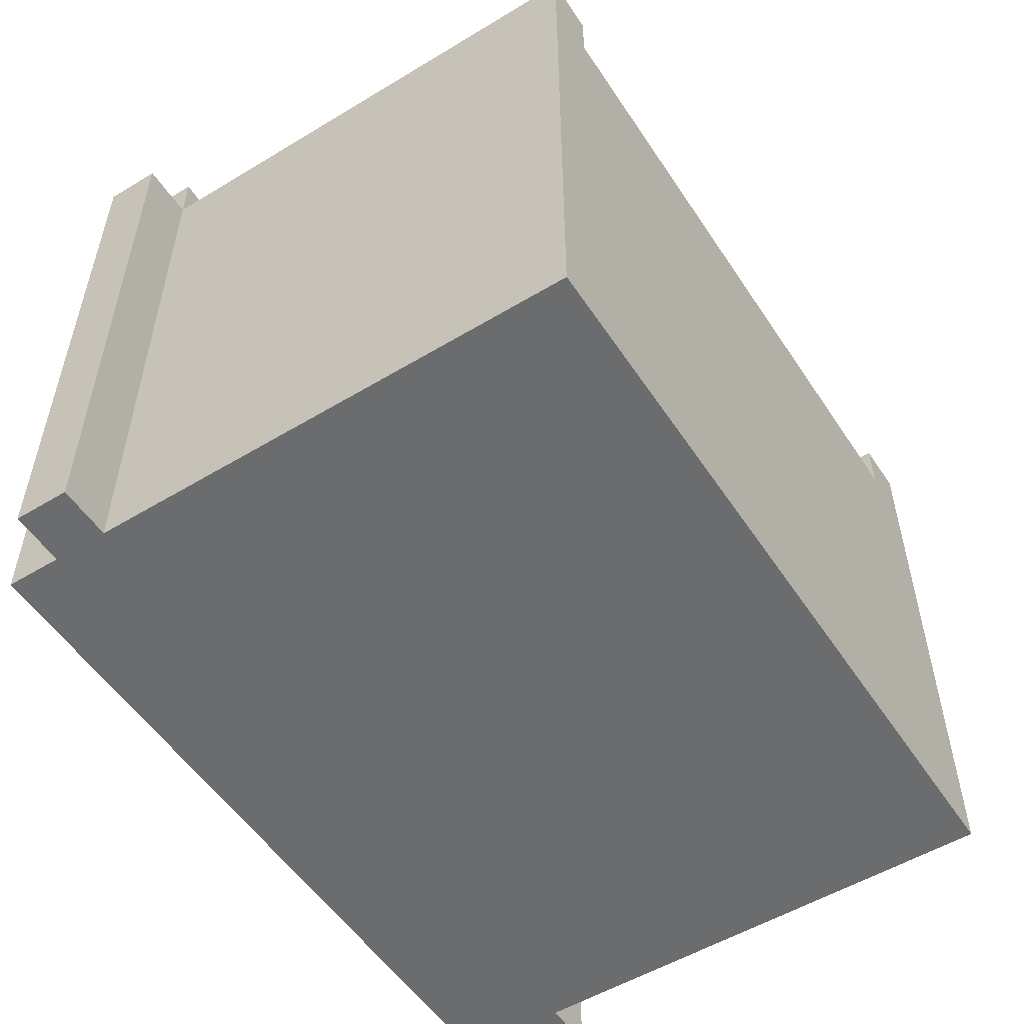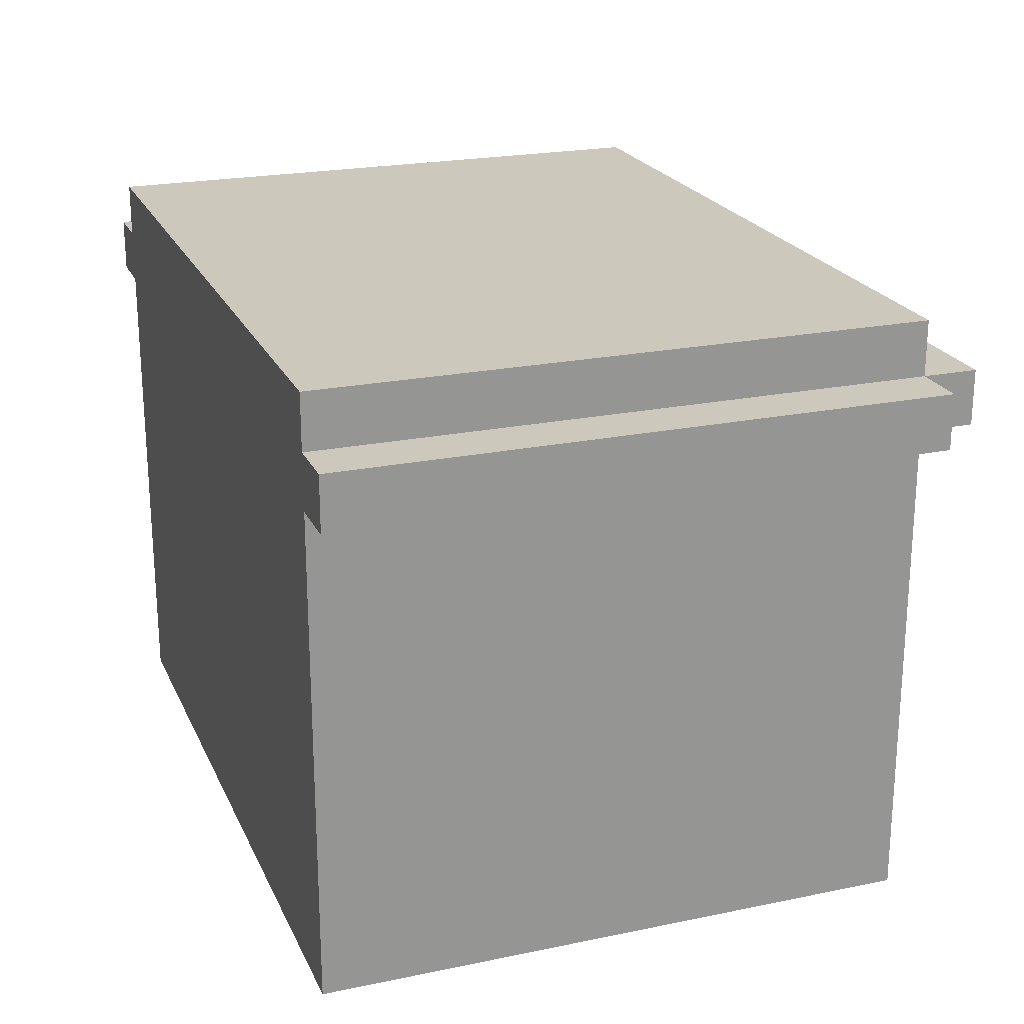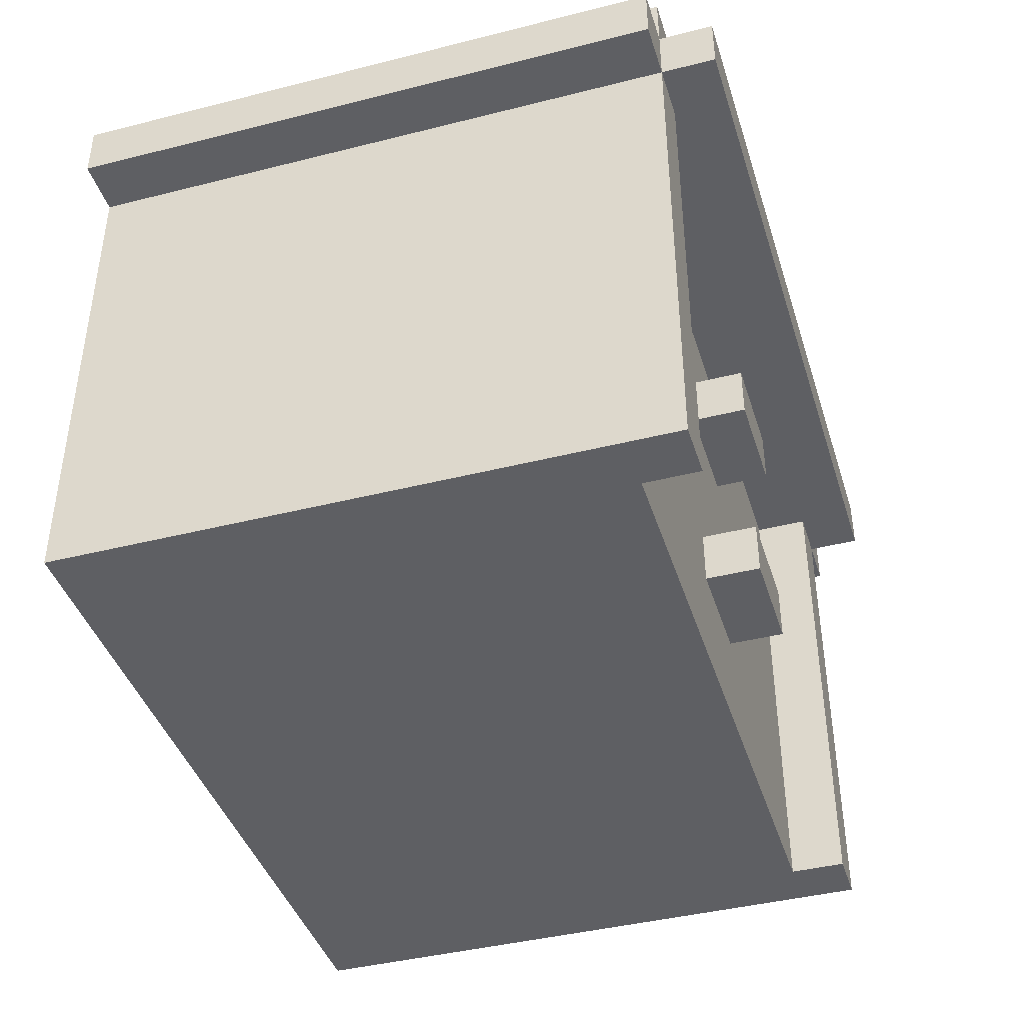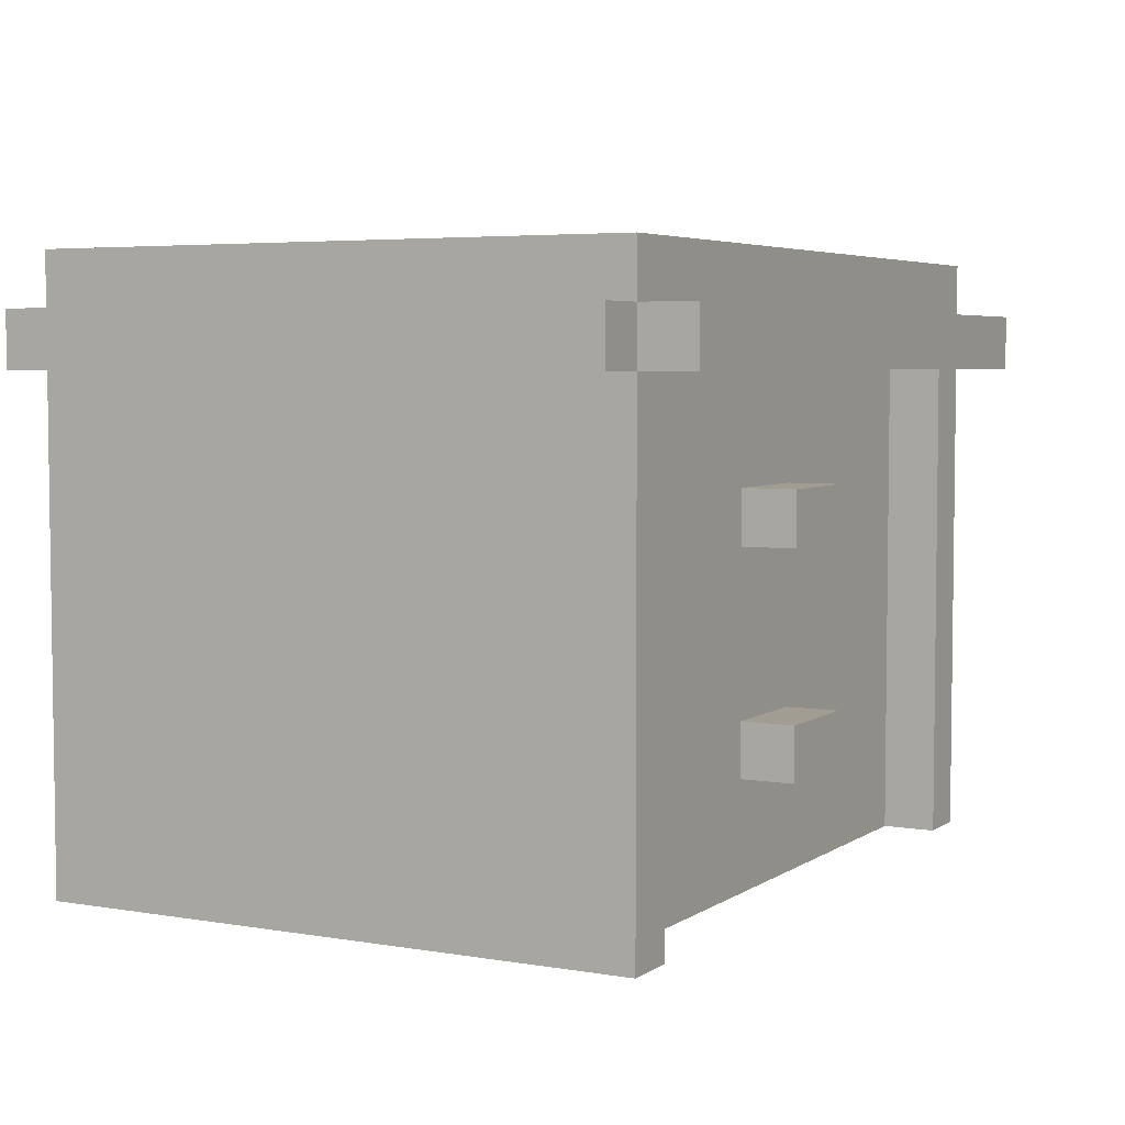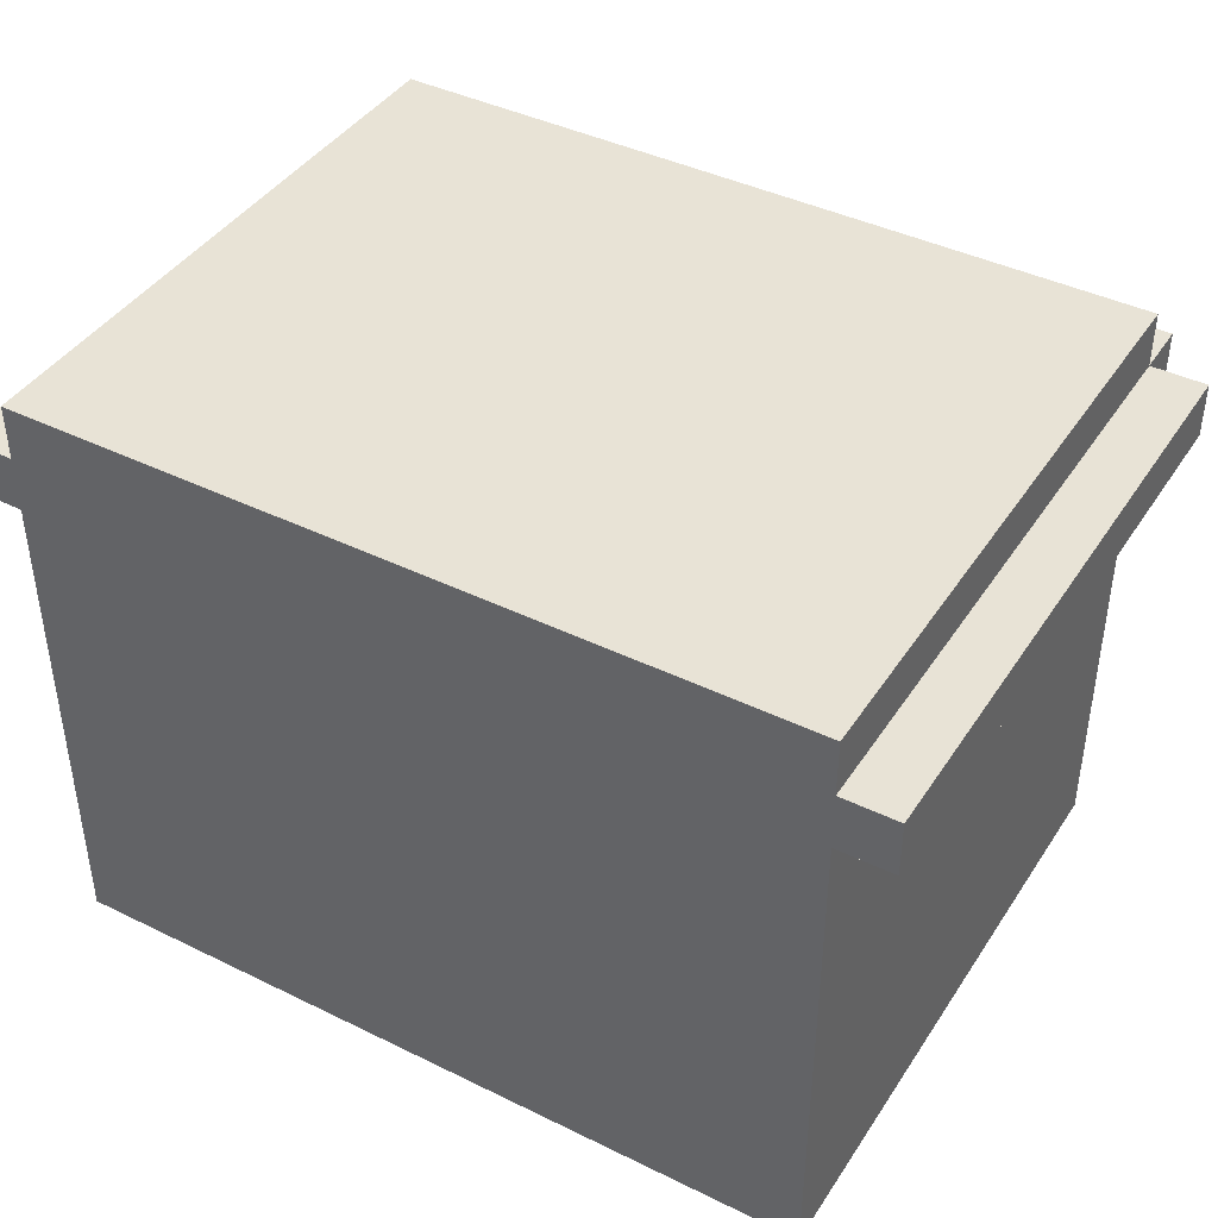
<metadata>
{"format":"obj","ext":"obj","renderer":"f3d","projection":"perspective","resolution":1024,"background":"white","views":[{"elev":-53.6,"azim":-57.2,"up":"+Z"},{"elev":22.1,"azim":-109.8,"up":"+Y"},{"elev":-41.5,"azim":-73.0,"up":"+Y"},{"elev":4.7,"azim":-61.7,"up":"+Y"},{"elev":41.8,"azim":-149.5,"up":"+Y"}]}
</metadata>
<code>
o
v -0.8 0.9 0.5
v -0.8 0.9 0.4
v -0.8 0.9 0.3
v -0.8 0.9 -0.4
v -0.8 0.9 -0.5
v -0.8 0.9 -0.6
v -0.8 1 0.5
v -0.8 1 0.4
v -0.8 1 0.3
v -0.8 1 -0.4
v -0.8 1 -0.5
v -0.8 1 -0.6
v -0.7 0 0.5
v -0.7 0 0.4
v -0.7 0 -0.5
v -0.7 0 -0.6
v -0.7 0.1 0.5
v -0.7 0.1 0.4
v -0.7 0.1 -0.5
v -0.7 0.1 -0.6
v -0.7 0.9 0.6
v -0.7 0.9 0.5
v -0.7 0.9 0.4
v -0.7 0.9 0.3
v -0.7 0.9 -0.4
v -0.7 0.9 -0.5
v -0.7 0.9 -0.6
v -0.7 1 0.6
v -0.7 1 0.5
v -0.7 1 0.4
v -0.7 1 0.3
v -0.7 1 -0.4
v -0.7 1 -0.5
v -0.7 1 -0.6
v -0.7 1.1 0.5
v -0.7 1.1 0.4
v -0.7 1.1 0.3
v -0.7 1.1 -0.4
v -0.7 1.1 -0.5
v -0.7 1.1 -0.6
v -0.1 0.2 0.5
v -0.1 0.2 0.4
v -0.1 0.3 0.5
v -0.1 0.3 0.4
v -0.1 0.6 0.5
v -0.1 0.6 0.4
v -0.1 0.7 0.5
v -0.1 0.7 0.4
v 0.6 0 0.5
v 0.6 0 0.4
v 0.6 0.1 0.5
v 0.6 0.1 0.4
v 0.6 0.9 0.5
v 0.6 0.9 0.4
v -0.6 0 0.5
v -0.6 0 0.4
v -0.6 0.1 0.5
v -0.6 0.1 0.4
v -0.6 0.9 0.5
v -0.6 0.9 0.4
v 0.1 0.2 0.5
v 0.1 0.2 0.4
v 0.1 0.3 0.5
v 0.1 0.3 0.4
v 0.1 0.6 0.5
v 0.1 0.6 0.4
v 0.1 0.7 0.5
v 0.1 0.7 0.4
v 0.7 0 0.5
v 0.7 0 0.4
v 0.7 0 -0.5
v 0.7 0 -0.6
v 0.7 0.1 0.5
v 0.7 0.1 0.4
v 0.7 0.1 -0.5
v 0.7 0.1 -0.6
v 0.7 0.9 0.6
v 0.7 0.9 0.5
v 0.7 0.9 0.4
v 0.7 0.9 0.3
v 0.7 0.9 -0.4
v 0.7 0.9 -0.5
v 0.7 0.9 -0.6
v 0.7 1 0.6
v 0.7 1 0.5
v 0.7 1 0.4
v 0.7 1 0.3
v 0.7 1 -0.4
v 0.7 1 -0.5
v 0.7 1 -0.6
v 0.7 1.1 0.5
v 0.7 1.1 0.4
v 0.7 1.1 0.3
v 0.7 1.1 -0.4
v 0.7 1.1 -0.5
v 0.7 1.1 -0.6
v 0.8 0.9 0.5
v 0.8 0.9 0.4
v 0.8 0.9 0.3
v 0.8 0.9 -0.4
v 0.8 0.9 -0.5
v 0.8 0.9 -0.6
v 0.8 1 0.5
v 0.8 1 0.4
v 0.8 1 0.3
v 0.8 1 -0.4
v 0.8 1 -0.5
v 0.8 1 -0.6
v -0.7 0.9 0.6
v -0.7 1 0.6
v -0.6 0.9 0.6
v -0.6 1 0.6
v -0.5 0.9 0.6
v -0.5 1 0.6
v 0.5 0.9 0.6
v 0.5 1 0.6
v 0.6 0.9 0.6
v 0.6 1 0.6
v 0.7 0.9 0.6
v 0.7 1 0.6
v -0.8 0.9 0.5
v -0.8 1 0.5
v -0.7 0 0.5
v -0.7 0.1 0.5
v -0.7 0.9 0.5
v -0.7 1 0.5
v -0.7 1.1 0.5
v -0.6 0 0.5
v -0.6 0.1 0.5
v -0.6 0.9 0.5
v -0.6 1 0.5
v -0.6 1.1 0.5
v -0.5 1 0.5
v -0.5 1.1 0.5
v -0.1 0.2 0.5
v -0.1 0.3 0.5
v -0.1 0.6 0.5
v -0.1 0.7 0.5
v 0.1 0.2 0.5
v 0.1 0.3 0.5
v 0.1 0.6 0.5
v 0.1 0.7 0.5
v 0.5 1 0.5
v 0.5 1.1 0.5
v 0.6 0 0.5
v 0.6 0.1 0.5
v 0.6 0.9 0.5
v 0.6 1 0.5
v 0.6 1.1 0.5
v 0.7 0 0.5
v 0.7 0.1 0.5
v 0.7 0.9 0.5
v 0.7 1 0.5
v 0.7 1.1 0.5
v 0.8 0.9 0.5
v 0.8 1 0.5
v -0.6 0 0.4
v -0.6 0.1 0.4
v -0.6 0.9 0.4
v -0.5 0.1 0.4
v -0.5 0.2 0.4
v -0.5 0.3 0.4
v -0.5 0.4 0.4
v -0.5 0.5 0.4
v -0.5 0.6 0.4
v -0.5 0.7 0.4
v -0.5 0.8 0.4
v -0.4 0.1 0.4
v -0.4 0.2 0.4
v -0.4 0.3 0.4
v -0.4 0.4 0.4
v -0.4 0.5 0.4
v -0.4 0.6 0.4
v -0.4 0.7 0.4
v -0.4 0.8 0.4
v -0.1 0.2 0.4
v -0.1 0.3 0.4
v -0.1 0.6 0.4
v -0.1 0.7 0.4
v 0.1 0.2 0.4
v 0.1 0.3 0.4
v 0.1 0.6 0.4
v 0.1 0.7 0.4
v 0.4 0.1 0.4
v 0.4 0.2 0.4
v 0.4 0.3 0.4
v 0.4 0.4 0.4
v 0.4 0.5 0.4
v 0.4 0.6 0.4
v 0.4 0.7 0.4
v 0.4 0.8 0.4
v 0.5 0.1 0.4
v 0.5 0.2 0.4
v 0.5 0.3 0.4
v 0.5 0.4 0.4
v 0.5 0.5 0.4
v 0.5 0.6 0.4
v 0.5 0.7 0.4
v 0.5 0.8 0.4
v 0.6 0 0.4
v 0.6 0.1 0.4
v 0.6 0.9 0.4
v -0.8 0.9 -0.6
v -0.8 1 -0.6
v -0.7 0 -0.6
v -0.7 0.1 -0.6
v -0.7 0.9 -0.6
v -0.7 1 -0.6
v -0.7 1.1 -0.6
v -0.6 0 -0.6
v -0.6 0.1 -0.6
v -0.6 1 -0.6
v -0.6 1.1 -0.6
v -0.5 1 -0.6
v -0.5 1.1 -0.6
v 0.5 1 -0.6
v 0.5 1.1 -0.6
v 0.6 0 -0.6
v 0.6 0.1 -0.6
v 0.6 1 -0.6
v 0.6 1.1 -0.6
v 0.7 0 -0.6
v 0.7 0.1 -0.6
v 0.7 0.9 -0.6
v 0.7 1 -0.6
v 0.7 1.1 -0.6
v 0.8 0.9 -0.6
v 0.8 1 -0.6
v -0.7 0 0.5
v -0.6 0 0.5
v 0.6 0 0.5
v 0.7 0 0.5
v -0.7 0 0.4
v -0.6 0 0.4
v 0.6 0 0.4
v 0.7 0 0.4
v -0.6 0 0.3
v 0.6 0 0.3
v -0.7 0 -0.5
v -0.6 0 -0.5
v 0.6 0 -0.5
v 0.7 0 -0.5
v -0.7 0 -0.6
v -0.6 0 -0.6
v 0.6 0 -0.6
v 0.7 0 -0.6
v -0.1 0.2 0.5
v 0.1 0.2 0.5
v -0.1 0.2 0.4
v 0.1 0.2 0.4
v -0.1 0.6 0.5
v 0.1 0.6 0.5
v -0.1 0.6 0.4
v 0.1 0.6 0.4
v -0.7 0.9 0.6
v -0.6 0.9 0.6
v -0.5 0.9 0.6
v 0.5 0.9 0.6
v 0.6 0.9 0.6
v 0.7 0.9 0.6
v -0.8 0.9 0.5
v -0.7 0.9 0.5
v -0.6 0.9 0.5
v -0.5 0.9 0.5
v 0.5 0.9 0.5
v 0.6 0.9 0.5
v 0.7 0.9 0.5
v 0.8 0.9 0.5
v -0.8 0.9 0.4
v -0.7 0.9 0.4
v -0.6 0.9 0.4
v 0.6 0.9 0.4
v 0.7 0.9 0.4
v 0.8 0.9 0.4
v -0.8 0.9 0.3
v -0.7 0.9 0.3
v 0.7 0.9 0.3
v 0.8 0.9 0.3
v -0.8 0.9 -0.4
v -0.7 0.9 -0.4
v 0.7 0.9 -0.4
v 0.8 0.9 -0.4
v -0.8 0.9 -0.5
v -0.7 0.9 -0.5
v 0.7 0.9 -0.5
v 0.8 0.9 -0.5
v -0.8 0.9 -0.6
v -0.7 0.9 -0.6
v 0.7 0.9 -0.6
v 0.8 0.9 -0.6
v -0.1 0.3 0.5
v 0.1 0.3 0.5
v -0.1 0.3 0.4
v 0.1 0.3 0.4
v -0.1 0.7 0.5
v 0.1 0.7 0.5
v -0.1 0.7 0.4
v 0.1 0.7 0.4
v -0.7 1 0.6
v -0.6 1 0.6
v -0.5 1 0.6
v 0.5 1 0.6
v 0.6 1 0.6
v 0.7 1 0.6
v -0.8 1 0.5
v -0.7 1 0.5
v -0.6 1 0.5
v -0.5 1 0.5
v 0.5 1 0.5
v 0.6 1 0.5
v 0.7 1 0.5
v 0.8 1 0.5
v -0.8 1 0.4
v -0.7 1 0.4
v 0.7 1 0.4
v 0.8 1 0.4
v -0.8 1 0.3
v -0.7 1 0.3
v 0.7 1 0.3
v 0.8 1 0.3
v -0.8 1 -0.4
v -0.7 1 -0.4
v 0.7 1 -0.4
v 0.8 1 -0.4
v -0.8 1 -0.5
v -0.7 1 -0.5
v 0.7 1 -0.5
v 0.8 1 -0.5
v -0.8 1 -0.6
v -0.7 1 -0.6
v 0.7 1 -0.6
v 0.8 1 -0.6
v -0.7 1.1 0.5
v -0.6 1.1 0.5
v -0.5 1.1 0.5
v 0.5 1.1 0.5
v 0.6 1.1 0.5
v 0.7 1.1 0.5
v -0.7 1.1 0.4
v -0.6 1.1 0.4
v -0.5 1.1 0.4
v 0.5 1.1 0.4
v 0.6 1.1 0.4
v 0.7 1.1 0.4
v -0.7 1.1 0.3
v -0.6 1.1 0.3
v 0.6 1.1 0.3
v 0.7 1.1 0.3
v -0.7 1.1 -0.4
v -0.6 1.1 -0.4
v 0.6 1.1 -0.4
v 0.7 1.1 -0.4
v -0.7 1.1 -0.5
v -0.6 1.1 -0.5
v -0.5 1.1 -0.5
v 0.5 1.1 -0.5
v 0.6 1.1 -0.5
v 0.7 1.1 -0.5
v -0.7 1.1 -0.6
v -0.6 1.1 -0.6
v -0.5 1.1 -0.6
v 0.5 1.1 -0.6
v 0.6 1.1 -0.6
v 0.7 1.1 -0.6
f 7 2 1
f 8 3 2
f 8 2 7
f 9 4 3
f 9 3 8
f 10 5 4
f 10 4 9
f 11 6 5
f 11 5 10
f 12 6 11
f 17 14 13
f 18 15 14
f 18 14 17
f 19 16 15
f 19 15 18
f 20 16 19
f 22 18 17
f 23 19 18
f 23 18 22
f 24 19 23
f 25 19 24
f 26 20 19
f 26 19 25
f 27 20 26
f 28 22 21
f 29 22 28
f 35 30 29
f 36 31 30
f 36 30 35
f 37 32 31
f 37 31 36
f 38 33 32
f 38 32 37
f 39 34 33
f 39 33 38
f 40 34 39
f 43 42 41
f 44 42 43
f 47 46 45
f 48 46 47
f 51 50 49
f 52 50 51
f 53 52 51
f 54 52 53
f 55 56 57
f 57 56 58
f 57 58 59
f 59 58 60
f 61 62 63
f 63 62 64
f 65 66 67
f 67 66 68
f 69 70 73
f 70 71 74
f 73 70 74
f 71 72 75
f 74 71 75
f 75 72 76
f 73 74 78
f 74 75 79
f 78 74 79
f 79 75 80
f 80 75 81
f 75 76 82
f 81 75 82
f 82 76 83
f 77 78 84
f 84 78 85
f 85 86 91
f 86 87 92
f 91 86 92
f 87 88 93
f 92 87 93
f 88 89 94
f 93 88 94
f 89 90 95
f 94 89 95
f 95 90 96
f 97 98 103
f 98 99 104
f 103 98 104
f 99 100 105
f 104 99 105
f 100 101 106
f 105 100 106
f 101 102 107
f 106 101 107
f 107 102 108
f 111 110 109
f 112 110 111
f 113 112 111
f 114 112 113
f 115 114 113
f 116 114 115
f 117 116 115
f 118 116 117
f 119 118 117
f 120 118 119
f 125 122 121
f 126 122 125
f 128 124 123
f 129 125 124
f 129 124 128
f 130 125 129
f 131 127 126
f 132 127 131
f 133 132 131
f 134 132 133
f 139 136 135
f 140 136 139
f 141 138 137
f 142 138 141
f 143 134 133
f 144 134 143
f 148 144 143
f 149 144 148
f 150 146 145
f 151 147 146
f 151 146 150
f 152 147 151
f 153 149 148
f 154 149 153
f 155 153 152
f 156 153 155
f 160 158 157
f 160 159 158
f 161 159 160
f 162 159 161
f 163 159 162
f 164 159 163
f 165 159 164
f 166 159 165
f 167 159 166
f 168 160 157
f 168 161 160
f 169 162 161
f 169 161 168
f 170 163 162
f 170 162 169
f 171 164 163
f 171 163 170
f 172 165 164
f 172 164 171
f 173 166 165
f 173 165 172
f 174 167 166
f 174 166 173
f 175 159 167
f 175 167 174
f 176 169 168
f 176 170 169
f 177 171 170
f 177 170 176
f 178 174 173
f 178 173 172
f 179 175 174
f 179 174 178
f 180 176 168
f 181 171 177
f 182 178 172
f 183 175 179
f 184 180 168
f 184 168 157
f 185 181 180
f 185 180 184
f 186 171 181
f 186 181 185
f 187 172 171
f 187 171 186
f 188 182 172
f 188 172 187
f 189 183 182
f 189 182 188
f 190 175 183
f 190 183 189
f 191 159 175
f 191 175 190
f 192 184 157
f 192 185 184
f 193 186 185
f 193 185 192
f 194 187 186
f 194 186 193
f 195 188 187
f 195 187 194
f 196 189 188
f 196 188 195
f 197 190 189
f 197 189 196
f 198 191 190
f 198 190 197
f 199 159 191
f 199 191 198
f 200 194 193
f 200 193 192
f 200 199 198
f 200 195 194
f 200 197 196
f 200 196 195
f 200 192 157
f 200 198 197
f 201 199 200
f 202 159 199
f 202 199 201
f 203 204 207
f 207 204 208
f 205 206 210
f 208 209 211
f 210 206 211
f 206 207 211
f 207 208 211
f 211 209 212
f 212 209 213
f 211 212 214
f 212 213 214
f 214 213 215
f 211 214 216
f 214 215 216
f 216 215 217
f 210 211 218
f 211 216 219
f 218 211 219
f 216 217 220
f 219 216 220
f 220 217 221
f 218 219 222
f 219 220 223
f 222 219 223
f 220 221 223
f 223 221 224
f 224 221 225
f 225 221 226
f 224 225 227
f 227 225 228
f 233 230 229
f 234 230 233
f 235 232 231
f 236 232 235
f 237 234 233
f 237 235 234
f 238 236 235
f 238 235 237
f 239 237 233
f 240 238 237
f 240 237 239
f 241 236 238
f 241 238 240
f 242 236 241
f 243 240 239
f 244 241 240
f 244 240 243
f 245 242 241
f 245 241 244
f 246 242 245
f 249 248 247
f 250 248 249
f 253 252 251
f 254 252 253
f 262 256 255
f 263 257 256
f 263 256 262
f 264 258 257
f 264 257 263
f 265 259 258
f 265 258 264
f 266 260 259
f 266 259 265
f 267 260 266
f 269 262 261
f 270 262 269
f 271 265 264
f 271 266 265
f 271 264 263
f 272 266 271
f 273 268 267
f 274 268 273
f 275 270 269
f 276 270 275
f 277 274 273
f 278 274 277
f 279 276 275
f 280 276 279
f 281 278 277
f 282 278 281
f 283 280 279
f 284 280 283
f 285 282 281
f 286 282 285
f 287 284 283
f 288 284 287
f 289 286 285
f 290 286 289
f 291 292 293
f 293 292 294
f 295 296 297
f 297 296 298
f 299 300 306
f 300 301 307
f 306 300 307
f 301 302 308
f 307 301 308
f 302 303 309
f 308 302 309
f 303 304 310
f 309 303 310
f 310 304 311
f 305 306 313
f 313 306 314
f 311 312 315
f 315 312 316
f 313 314 317
f 317 314 318
f 315 316 319
f 319 316 320
f 317 318 321
f 321 318 322
f 319 320 323
f 323 320 324
f 321 322 325
f 325 322 326
f 323 324 327
f 327 324 328
f 325 326 329
f 329 326 330
f 327 328 331
f 331 328 332
f 333 334 339
f 334 335 340
f 339 334 340
f 335 336 341
f 340 335 341
f 336 337 342
f 341 336 342
f 337 338 343
f 342 337 343
f 343 338 344
f 339 340 345
f 341 342 346
f 345 340 346
f 340 341 346
f 342 343 346
f 343 344 347
f 346 343 347
f 347 344 348
f 345 346 349
f 346 347 349
f 347 348 349
f 349 348 350
f 350 348 351
f 351 348 352
f 349 350 353
f 350 351 354
f 353 350 354
f 354 351 355
f 355 351 356
f 351 352 357
f 356 351 357
f 357 352 358
f 353 354 359
f 354 355 360
f 359 354 360
f 355 356 361
f 360 355 361
f 356 357 362
f 361 356 362
f 357 358 363
f 362 357 363
f 363 358 364

</code>
